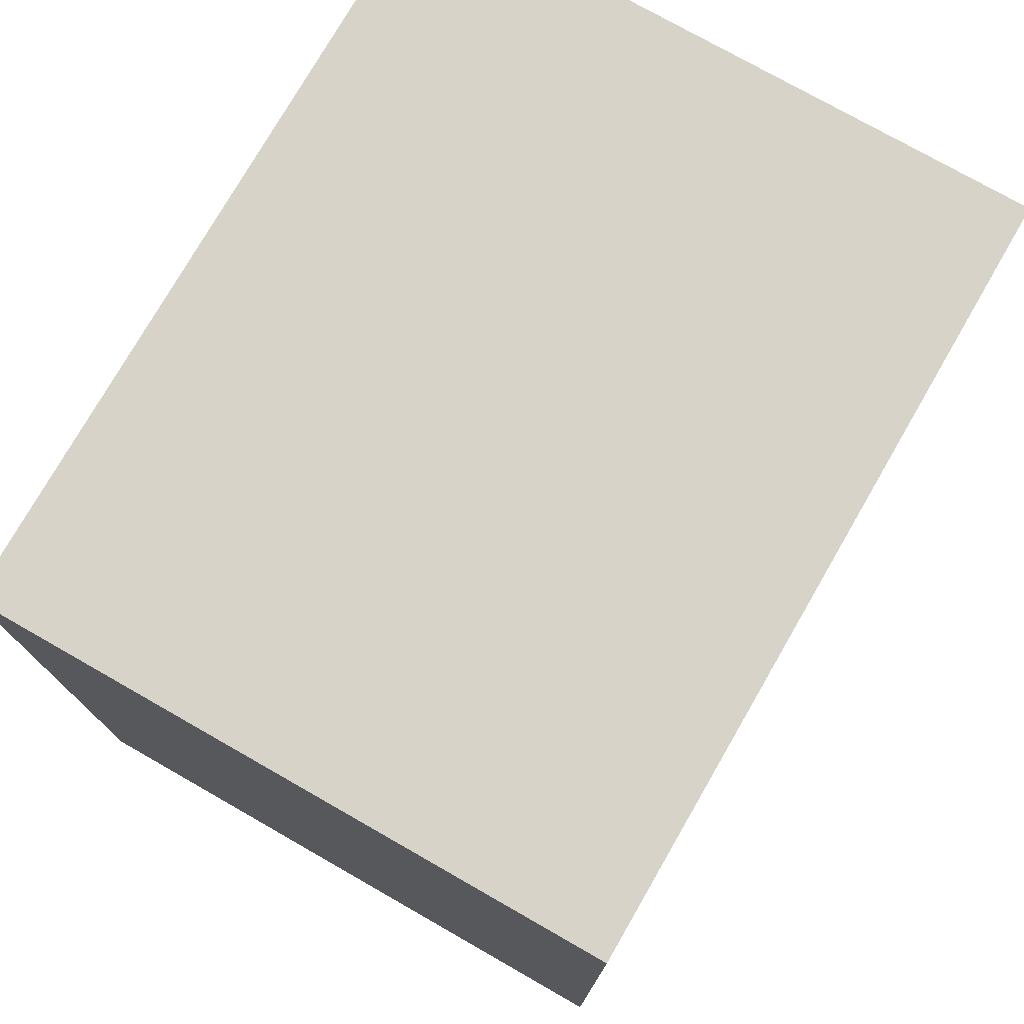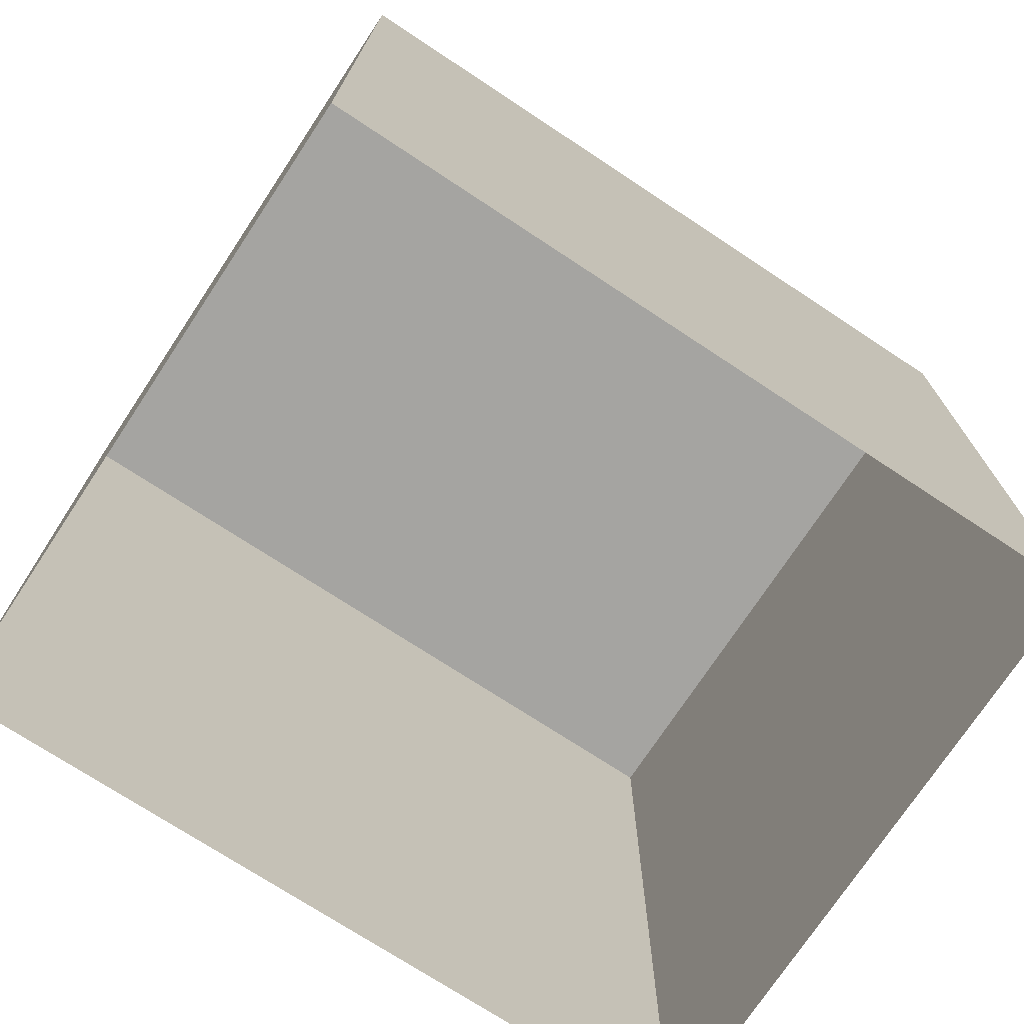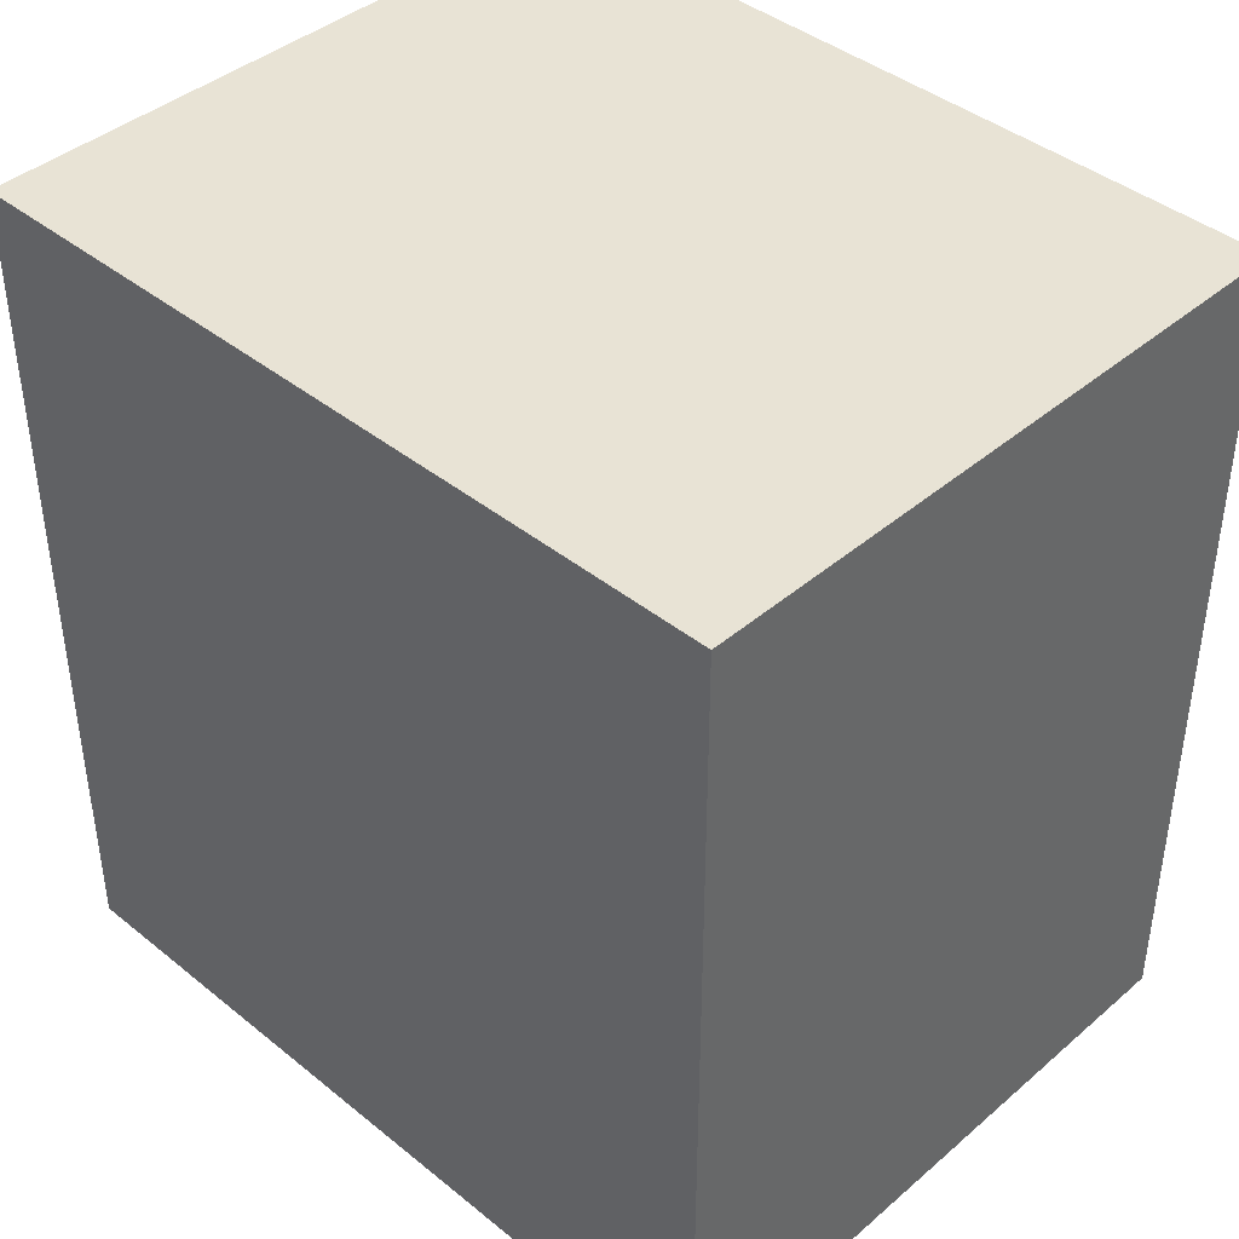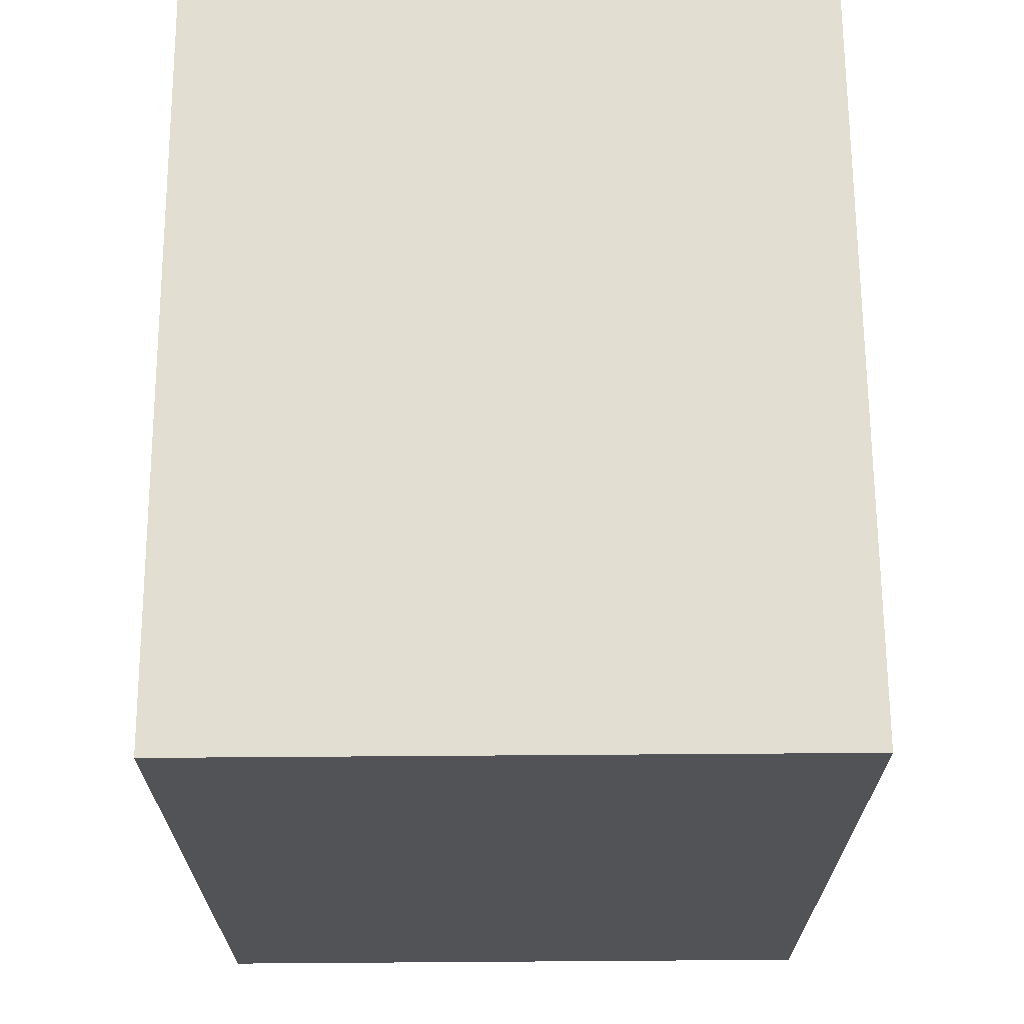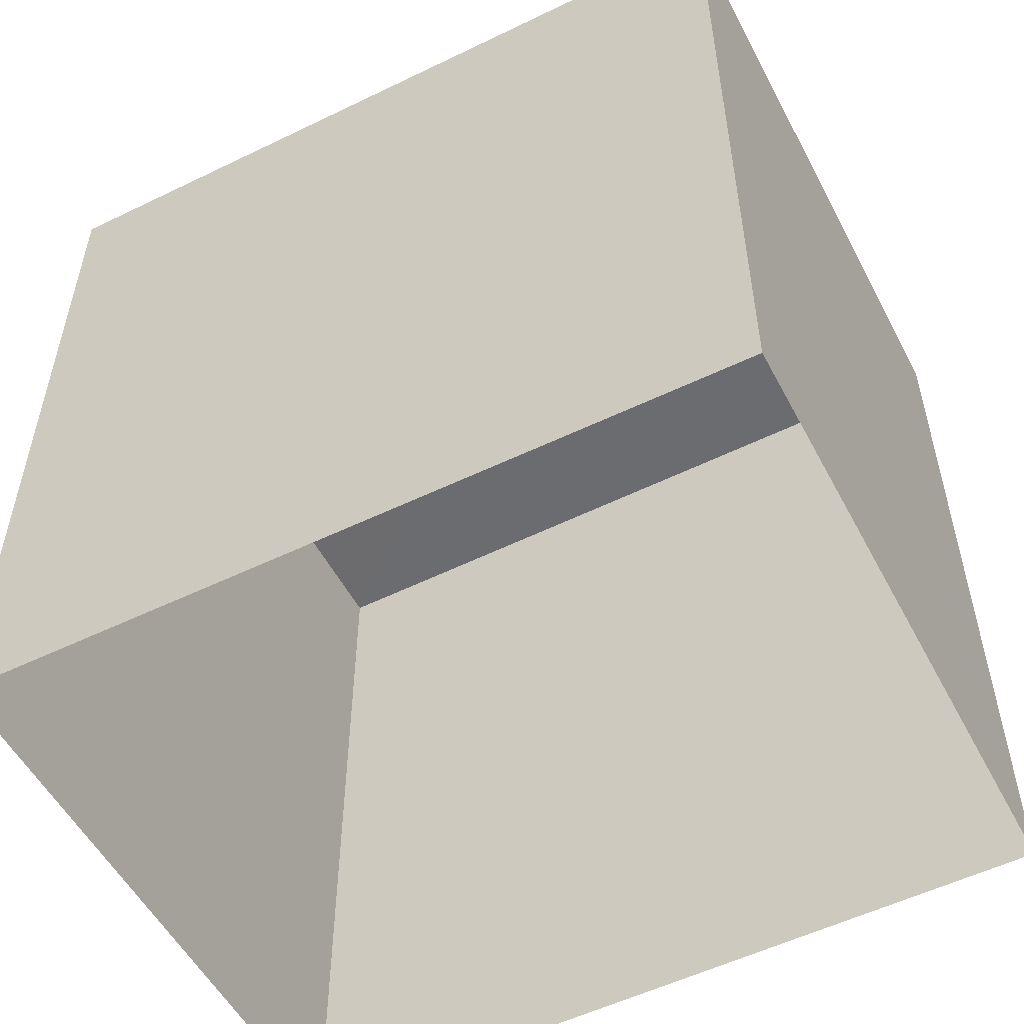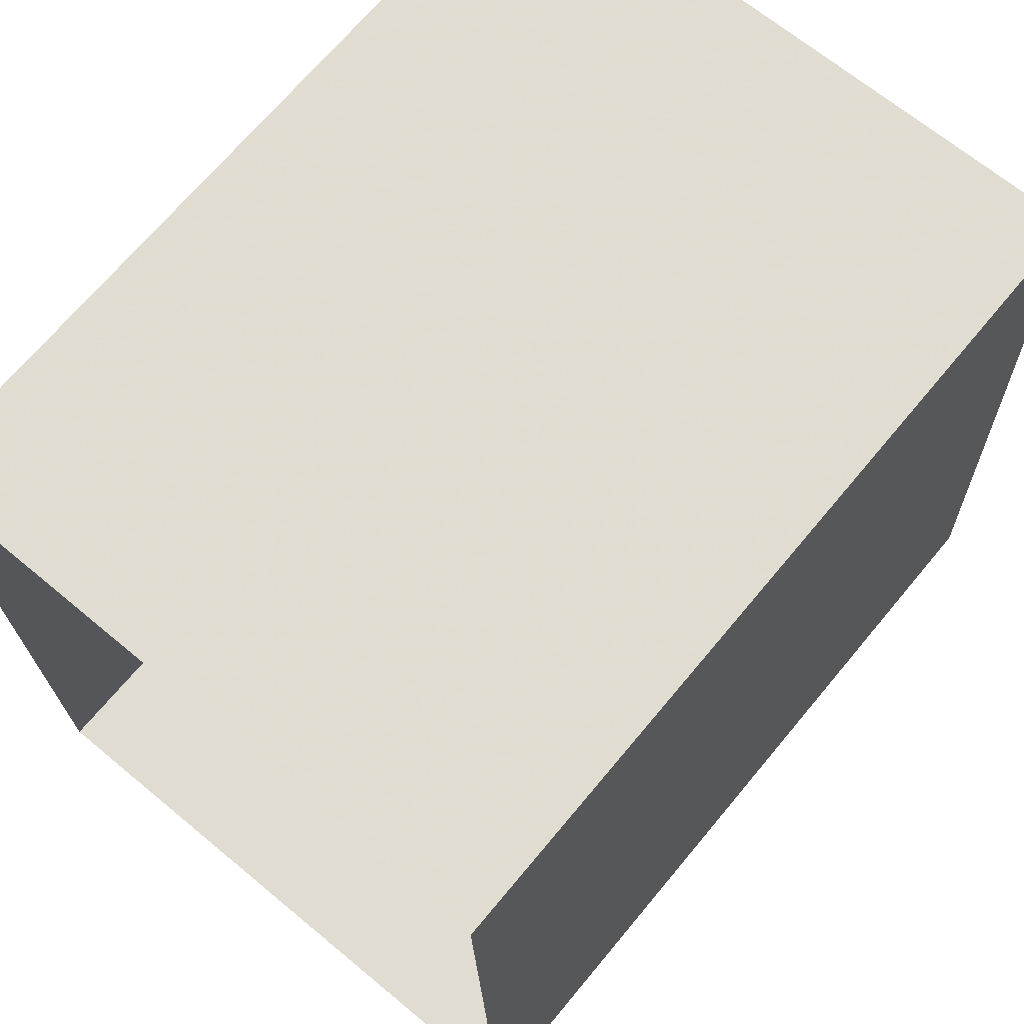
<metadata>
{"format":"obj","ext":"obj","renderer":"f3d","projection":"perspective","resolution":1024,"background":"white","views":[{"elev":76.0,"azim":-152.0,"up":"+Z"},{"elev":-73.4,"azim":54.8,"up":"+Z"},{"elev":41.3,"azim":132.4,"up":"+Z"},{"elev":67.7,"azim":-2.2,"up":"+Z"},{"elev":-53.7,"azim":115.7,"up":"+Z"},{"elev":69.6,"azim":-140.2,"up":"+Y"}]}
</metadata>
<code>
v -3.719e+05 -1.04e+05 31.41
v -3.719e+05 -1.04e+05 31.41
v -3.719e+05 -1.04e+05 31.41
v -3.719e+05 -1.04e+05 31.41
v -3.719e+05 -1.04e+05 39.08
v -3.719e+05 -1.04e+05 39.08
v -3.719e+05 -1.04e+05 39.08
v -3.719e+05 -1.04e+05 39.08
f 1 2 3
f 4 1 3
f 5 6 7
f 8 5 7
f 6 4 3
f 7 6 3
f 7 3 2
f 8 7 2
f 5 2 1
f 5 8 2
f 5 1 4
f 6 5 4

</code>
